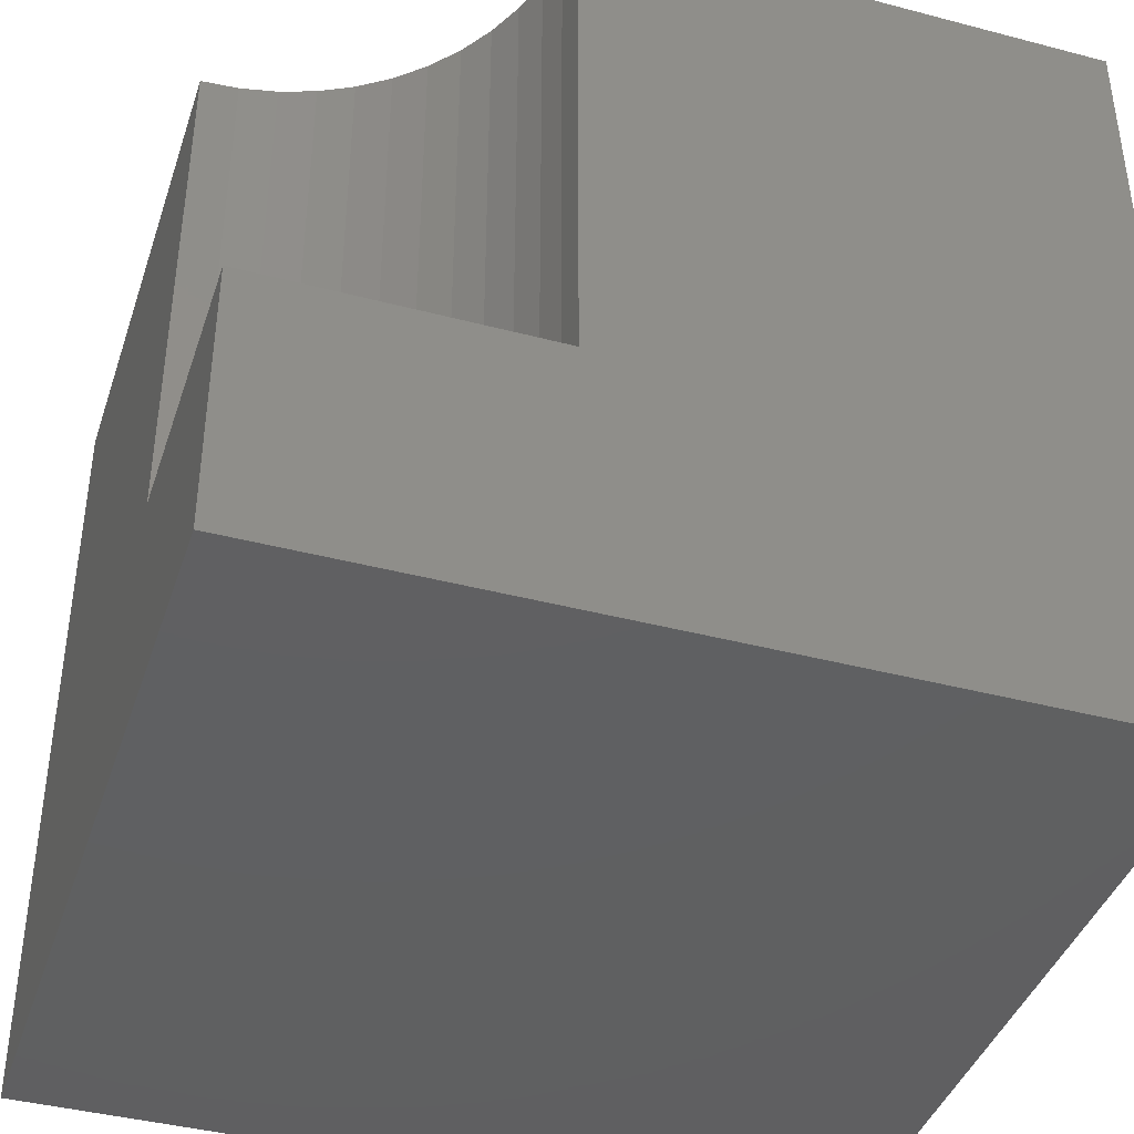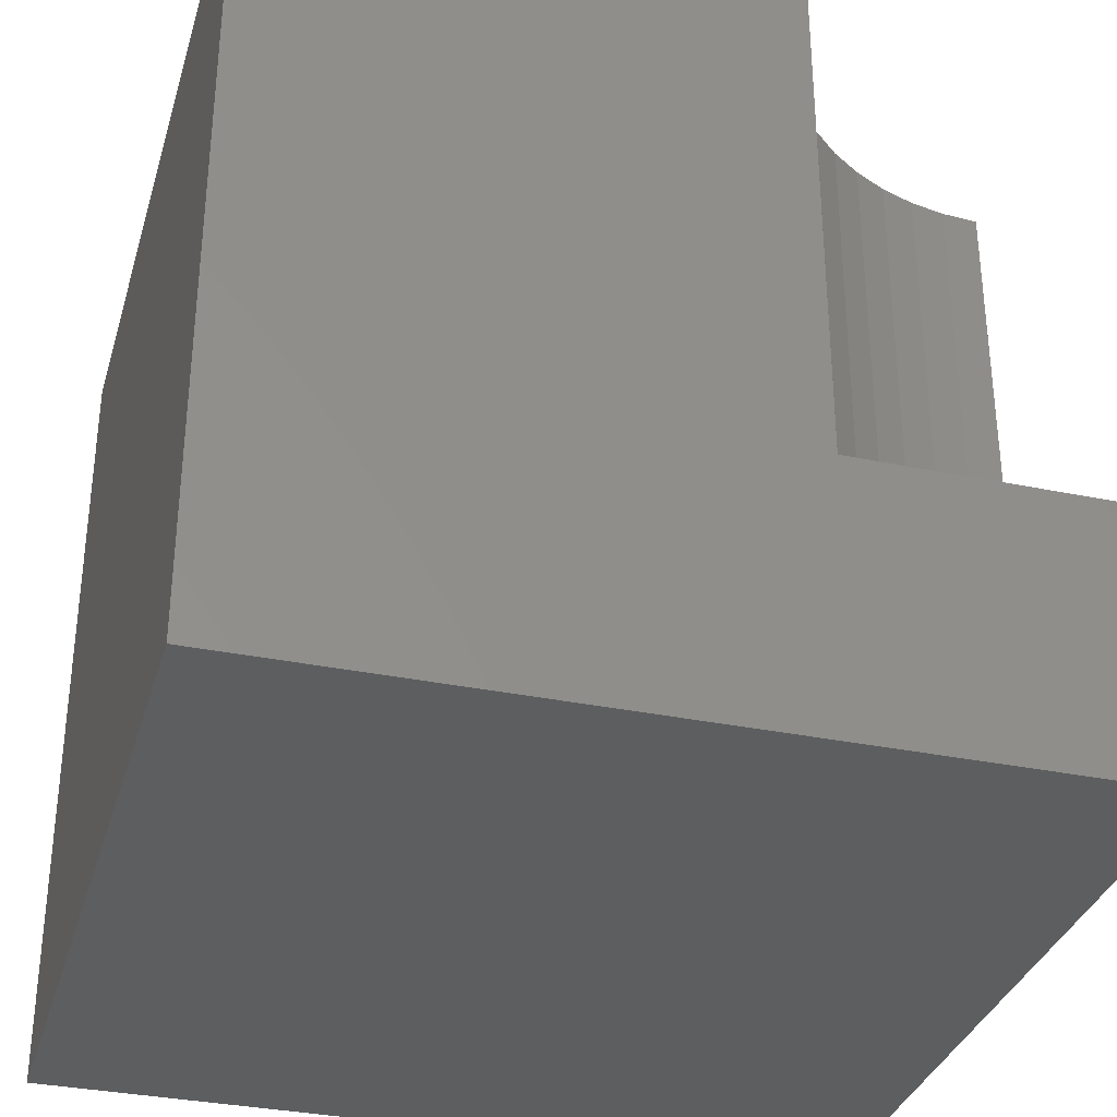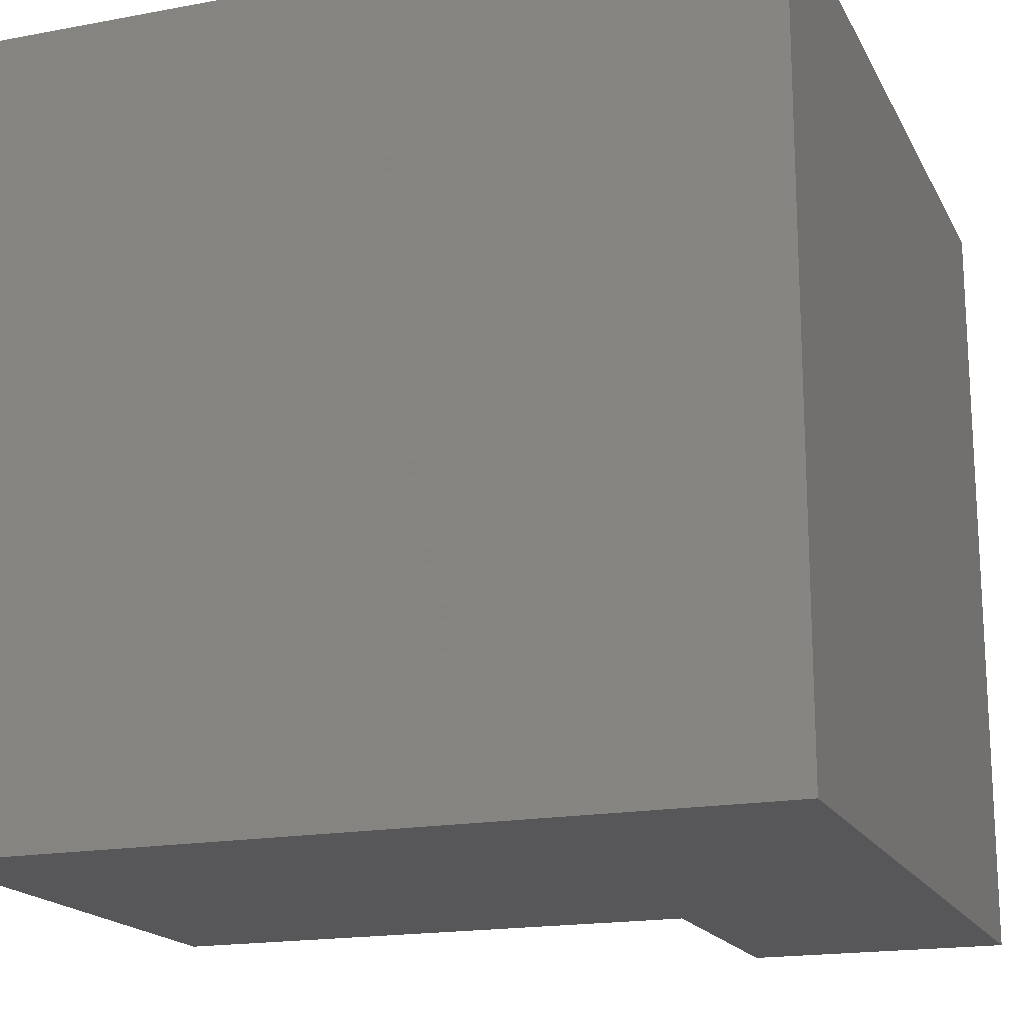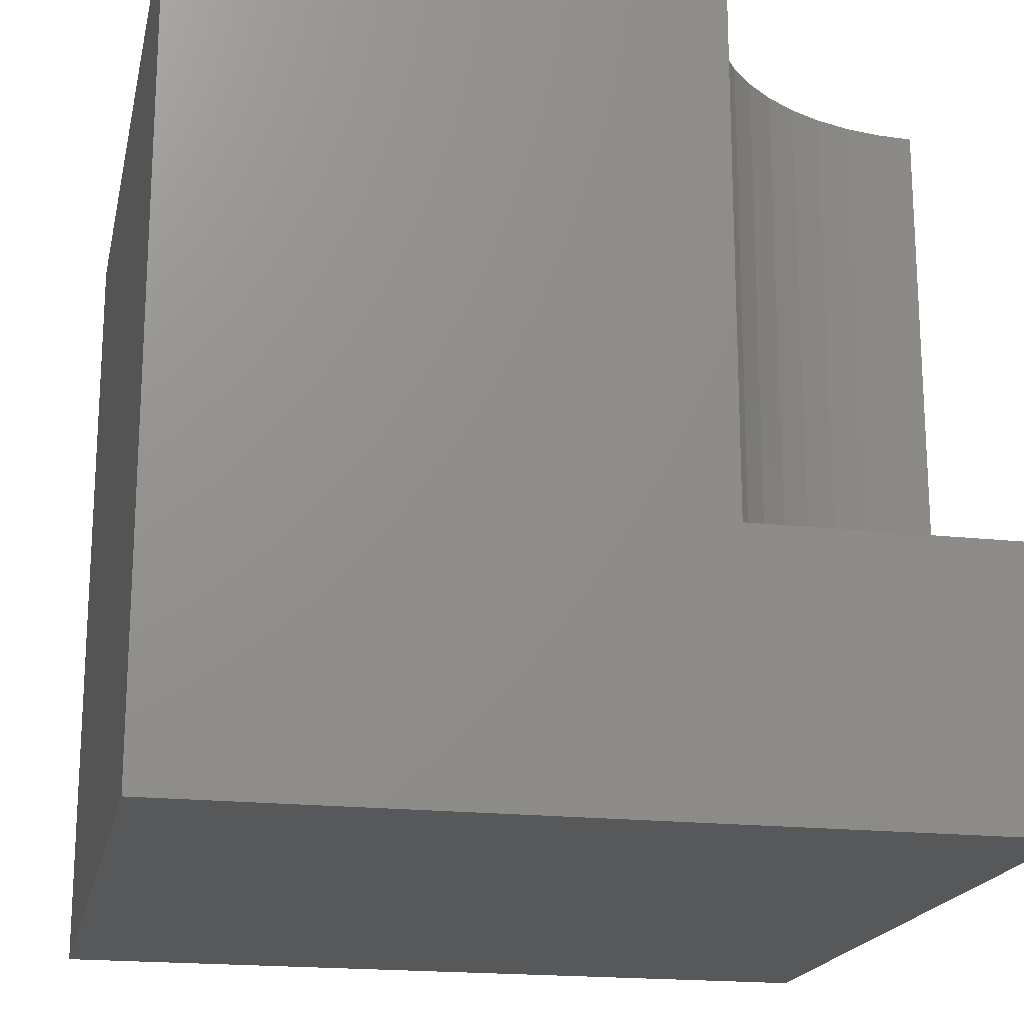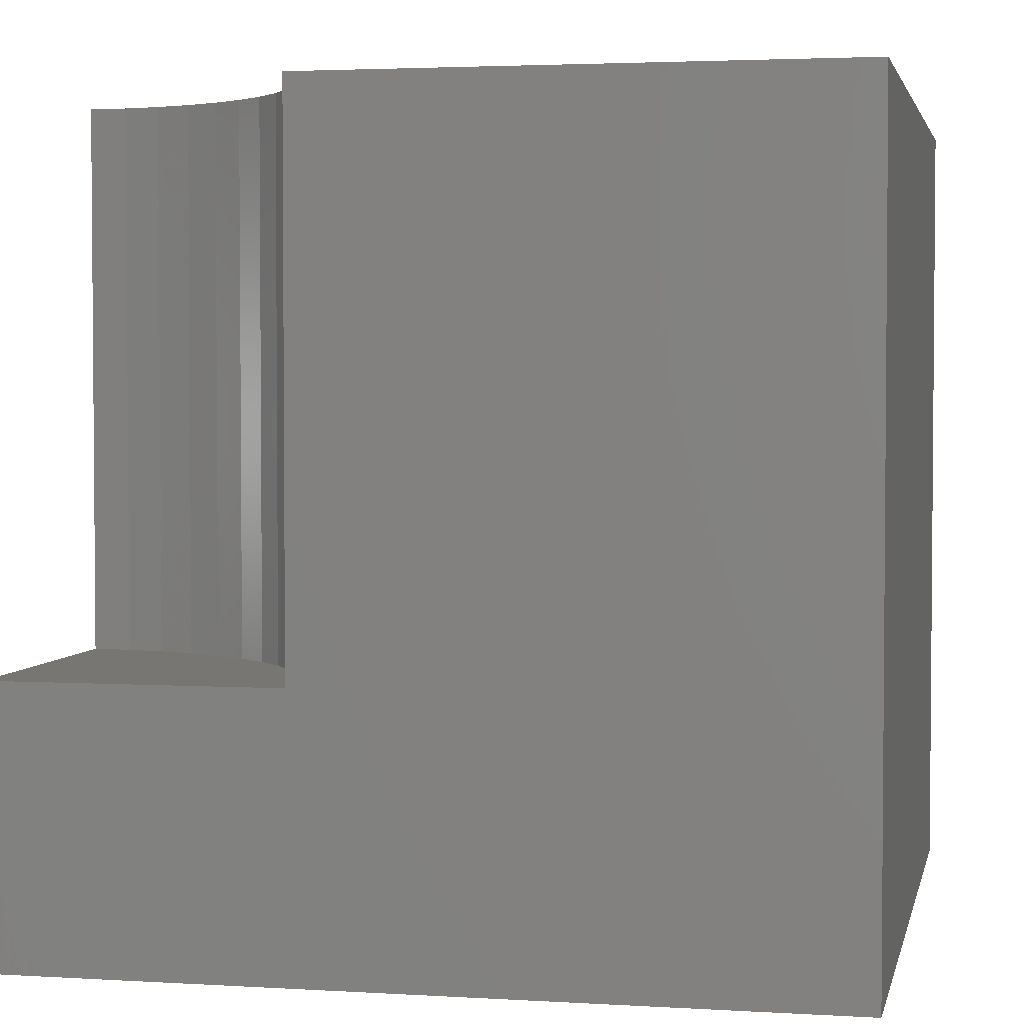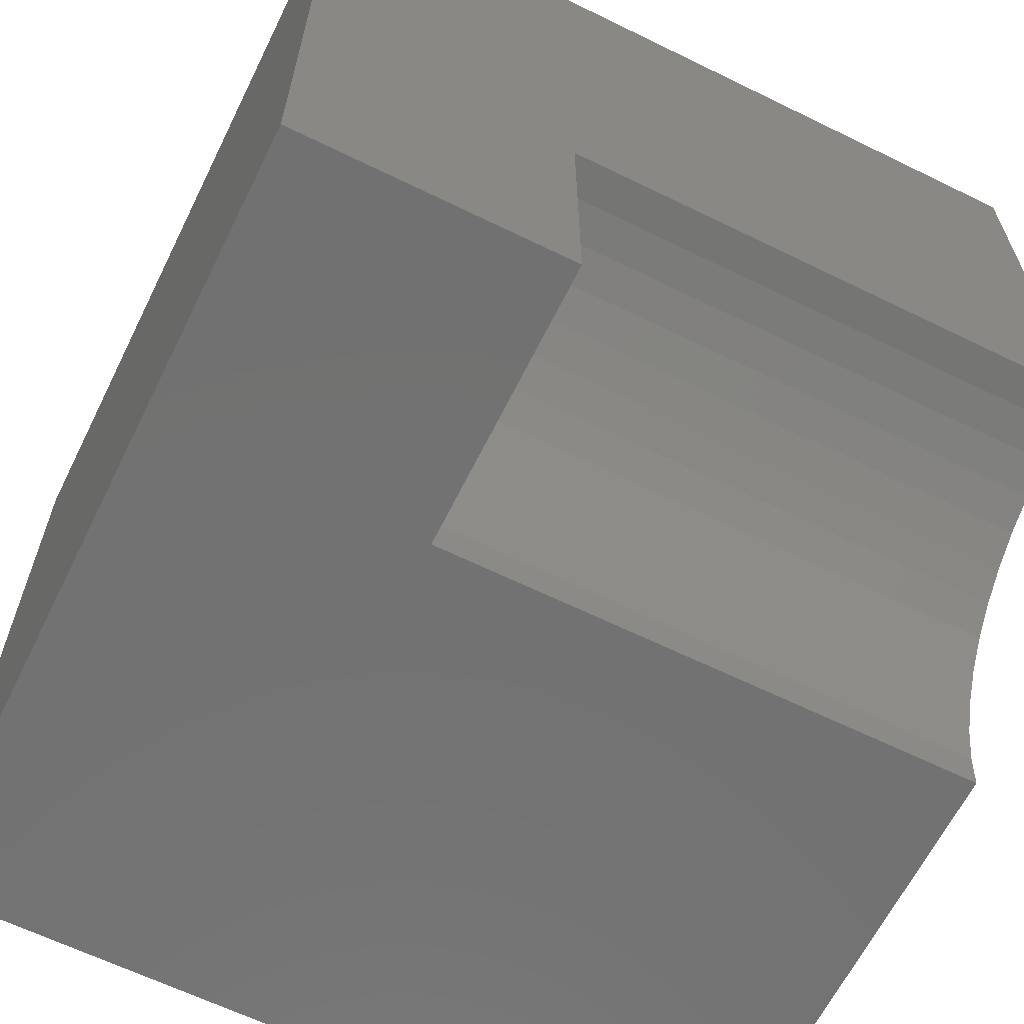
<metadata>
{"format":"stl","ext":"stl","renderer":"f3d","projection":"perspective","resolution":1024,"background":"white","views":[{"elev":-40.8,"azim":-17.8,"up":"+Z"},{"elev":-33.6,"azim":-105.7,"up":"+Z"},{"elev":-17.9,"azim":110.1,"up":"+Y"},{"elev":-18.9,"azim":-101.9,"up":"+Z"},{"elev":3.0,"azim":11.8,"up":"+Z"},{"elev":-63.8,"azim":-116.3,"up":"+Y"}]}
</metadata>
<code>
# stl→obj: 36 verts, 64 faces
v 0 3.515 10
v 0 10 10
v 0 3.515 3.313
v 0 10 0
v 0 0 3.313
v 0 0 0
v 3.485 0.4587 10
v 3.515 0 10
v 10 0 10
v 2.788 2.14 10
v 3.044 1.757 10
v 10 10 10
v 3.247 1.345 10
v 3.395 0.9096 10
v 2.152e-16 3.515 10
v 0.4587 3.485 10
v 0.9096 3.395 10
v 1.345 3.247 10
v 1.757 3.044 10
v 2.14 2.788 10
v 2.485 2.485 10
v 10 10 0
v 10 0 0
v 3.515 0 3.313
v 3.485 0.4587 3.313
v 3.395 0.9096 3.313
v 3.247 1.345 3.313
v 3.044 1.757 3.313
v 2.788 2.14 3.313
v 2.485 2.485 3.313
v 2.14 2.788 3.313
v 1.757 3.044 3.313
v 1.345 3.247 3.313
v 0.9096 3.395 3.313
v 0.4587 3.485 3.313
v 2.152e-16 3.515 3.313
f 1 2 3
f 3 2 4
f 3 4 5
f 5 4 6
f 7 8 9
f 10 11 12
f 12 11 13
f 12 13 9
f 9 13 14
f 9 14 7
f 15 16 2
f 2 16 17
f 2 17 12
f 12 17 18
f 12 18 19
f 19 20 12
f 12 20 21
f 12 21 10
f 22 12 23
f 23 12 9
f 4 22 6
f 6 22 23
f 12 22 2
f 2 22 4
f 5 6 24
f 24 6 23
f 24 23 8
f 8 23 9
f 24 8 7
f 24 7 25
f 25 7 14
f 25 14 26
f 26 14 13
f 26 13 27
f 27 13 11
f 27 11 28
f 28 11 10
f 28 10 29
f 29 10 21
f 29 21 30
f 30 21 20
f 30 20 31
f 31 20 19
f 31 19 32
f 32 19 18
f 32 18 33
f 33 18 17
f 33 17 34
f 34 17 16
f 34 16 35
f 35 16 15
f 35 15 36
f 24 25 5
f 5 25 26
f 5 26 27
f 27 28 5
f 5 28 29
f 5 29 30
f 33 34 5
f 5 34 35
f 5 35 36
f 30 31 5
f 5 31 32
f 5 32 33

</code>
